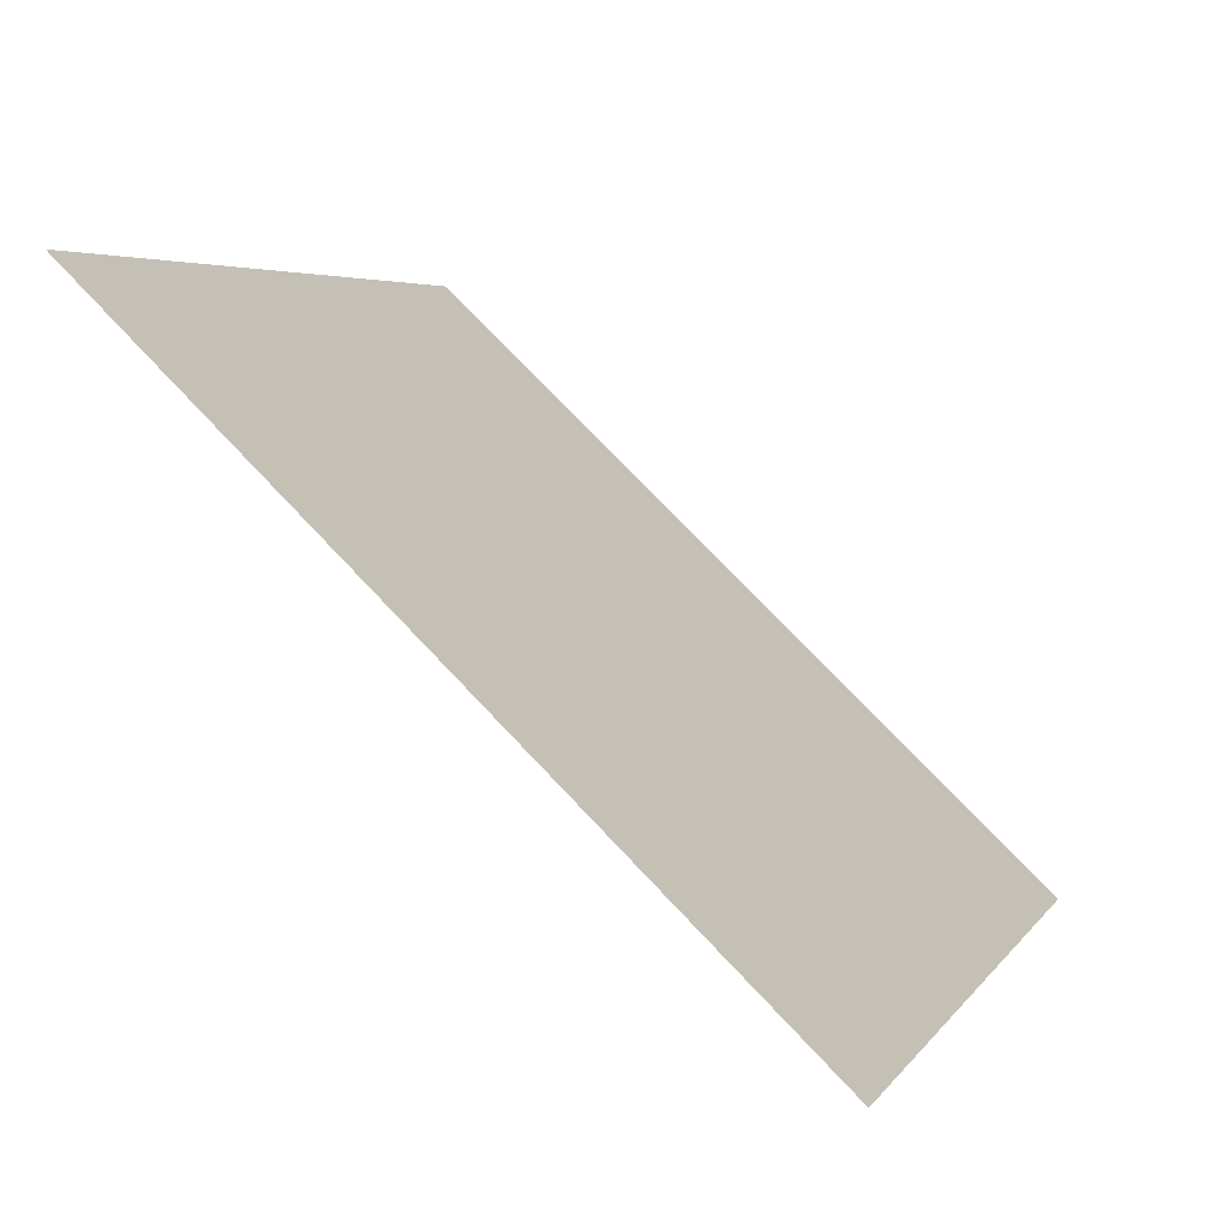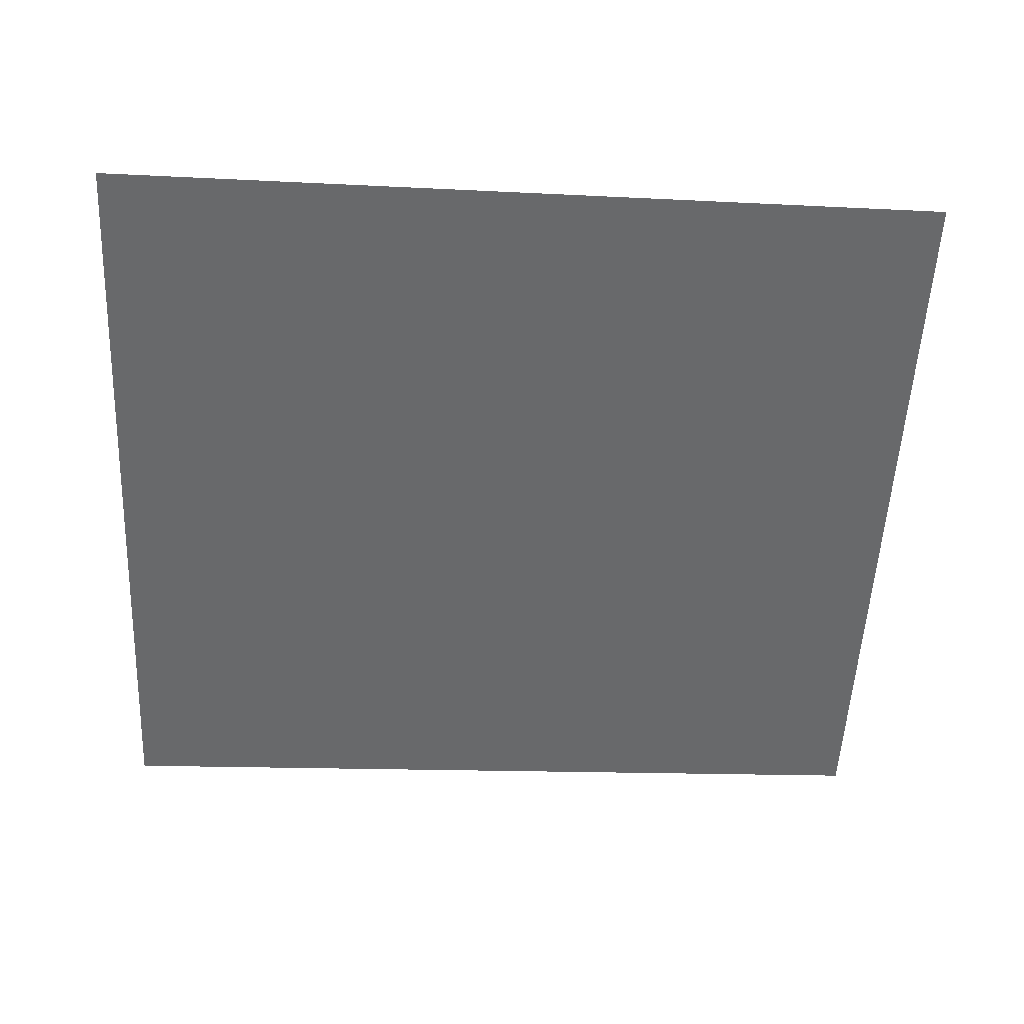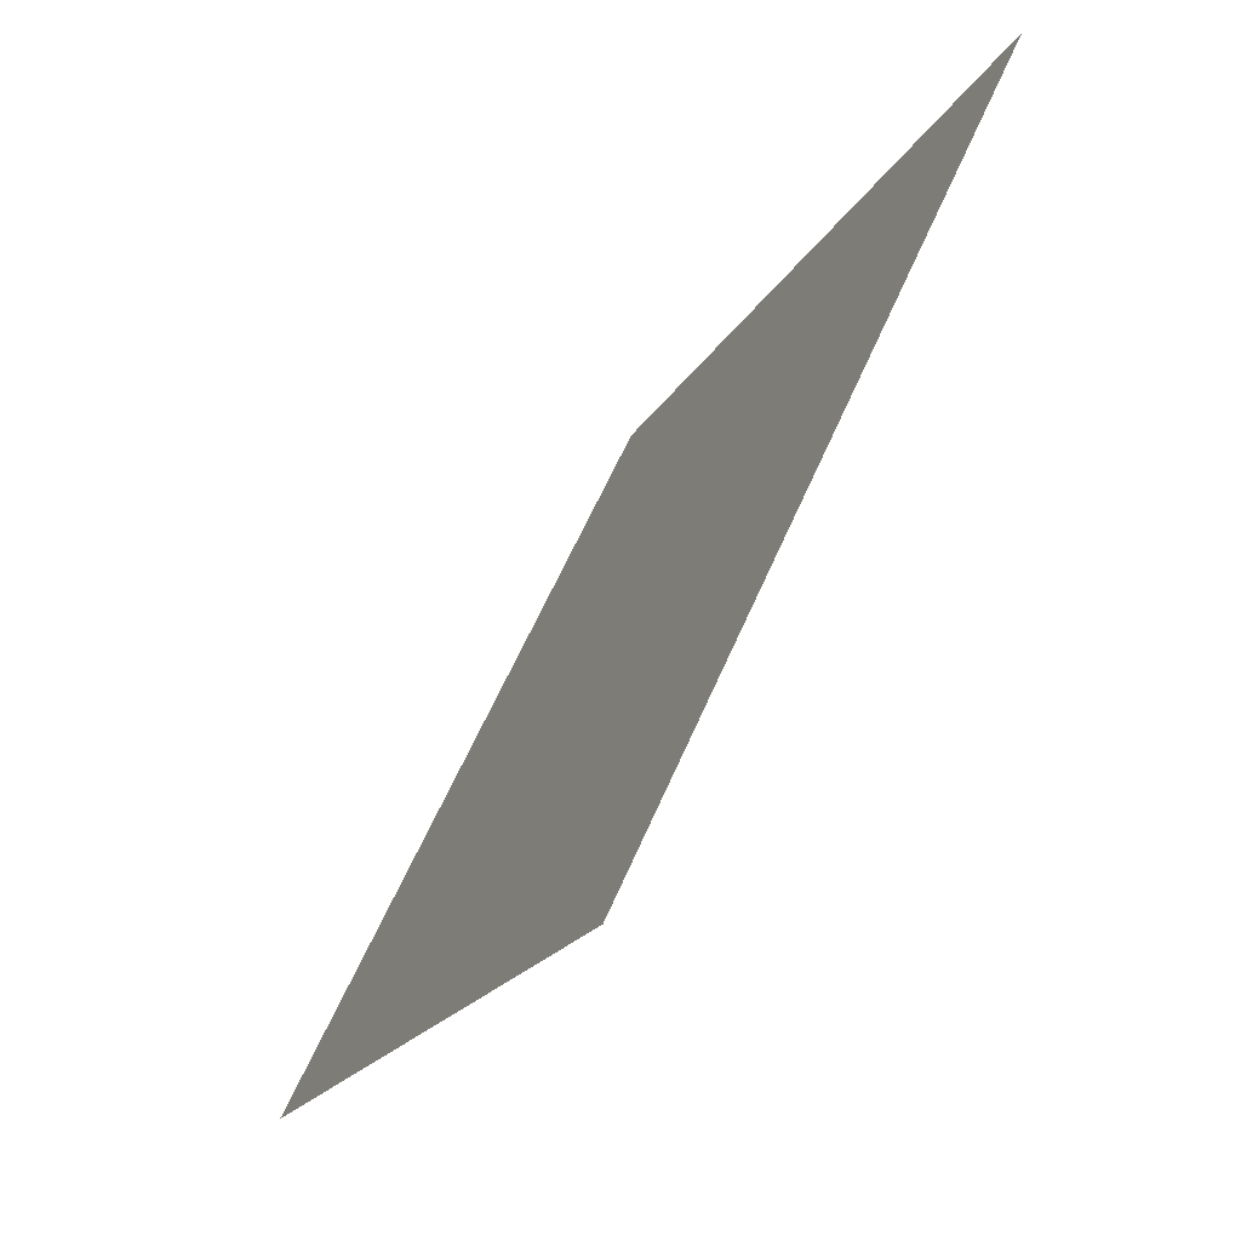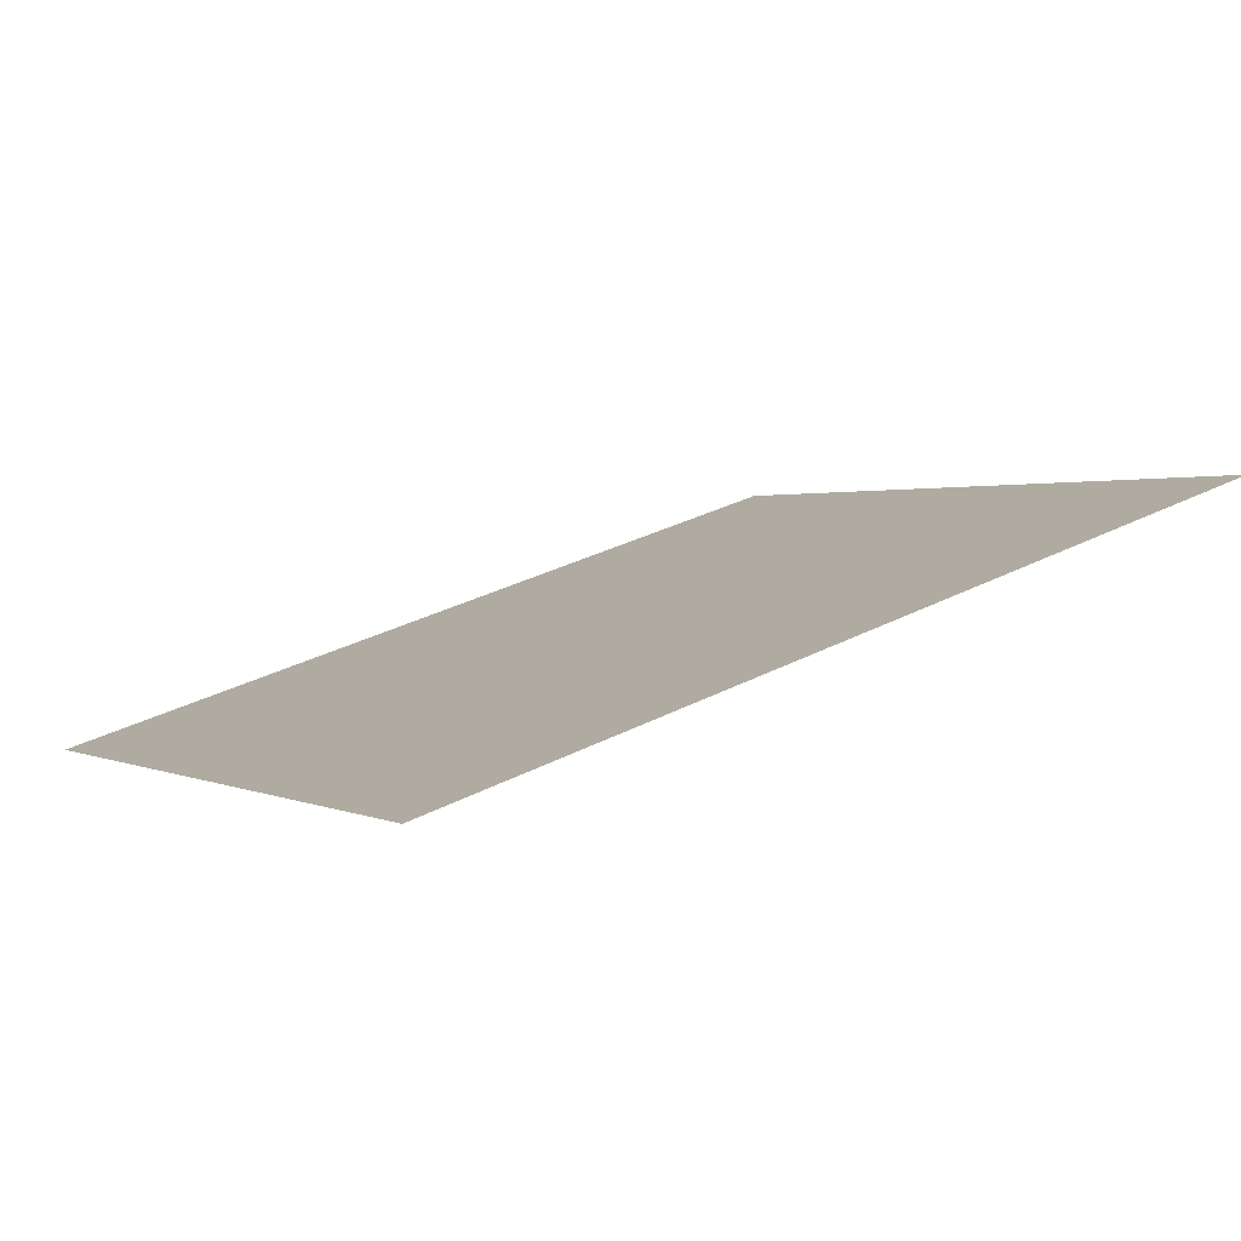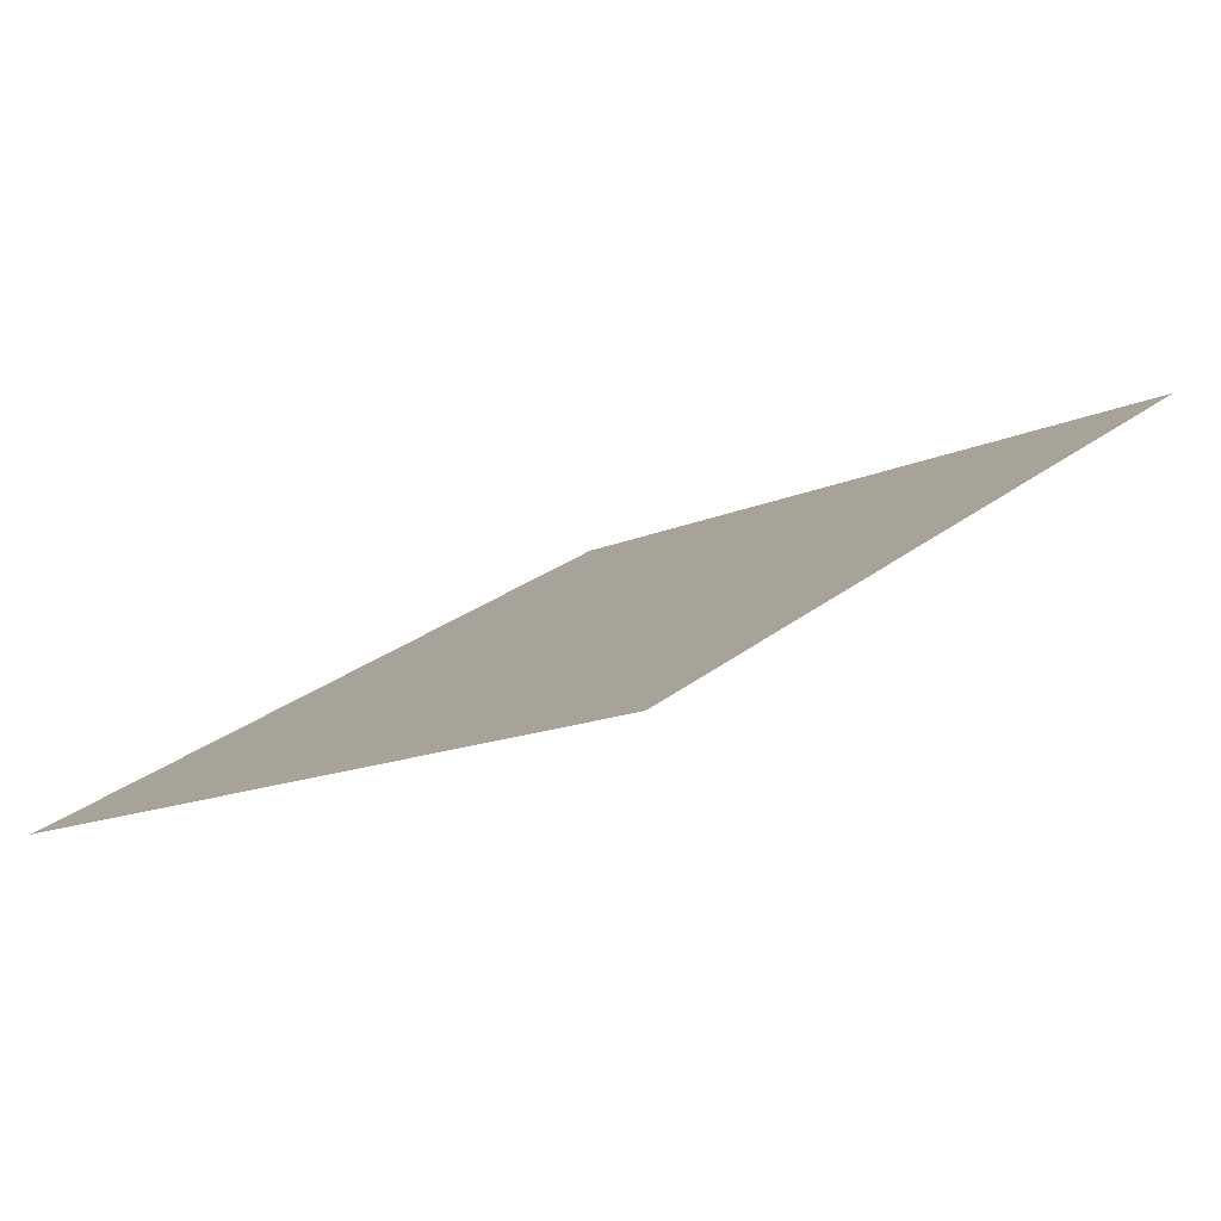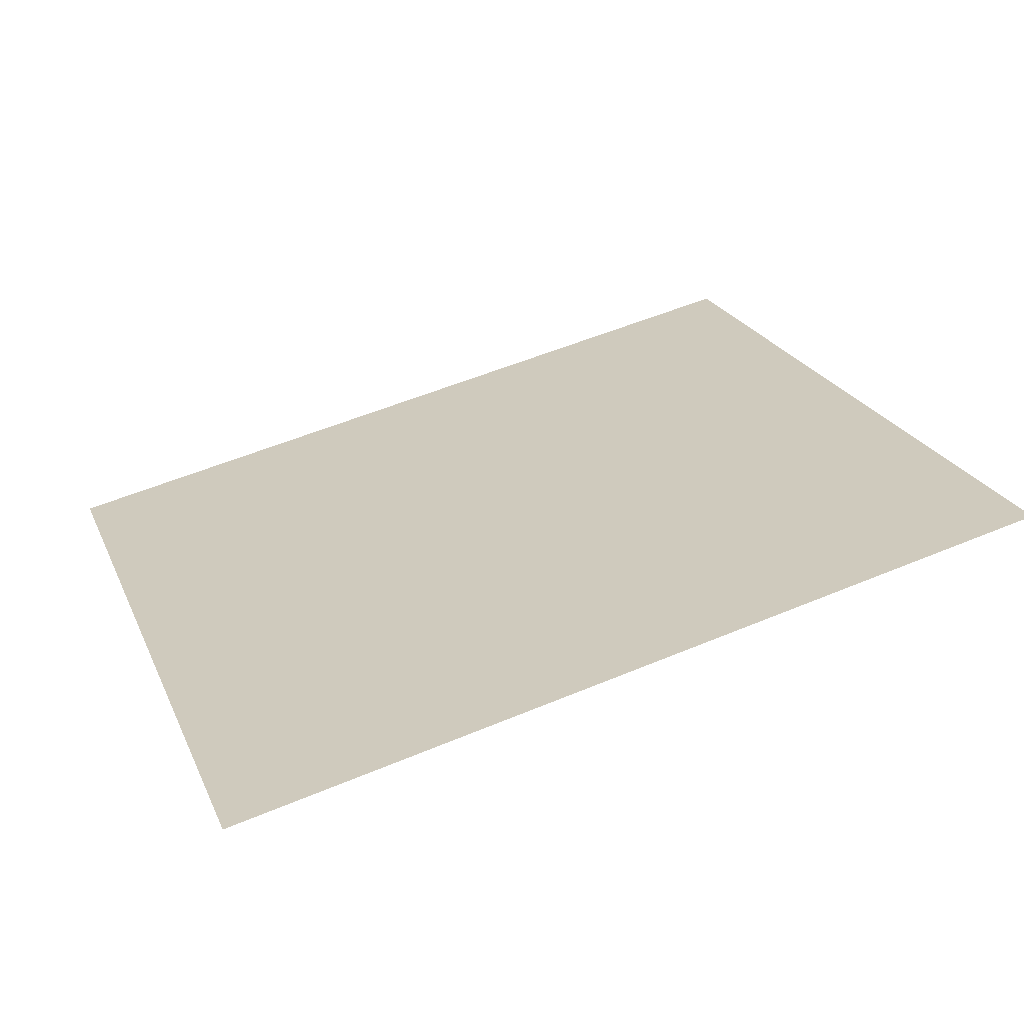
<metadata>
{"format":"obj","ext":"obj","renderer":"f3d","projection":"perspective","resolution":1024,"background":"white","views":[{"elev":77.5,"azim":-131.7,"up":"+Z"},{"elev":-27.9,"azim":-3.3,"up":"+Y"},{"elev":-22.0,"azim":71.5,"up":"+Z"},{"elev":29.7,"azim":-32.5,"up":"+Y"},{"elev":21.7,"azim":-50.2,"up":"+Y"},{"elev":48.4,"azim":-21.2,"up":"+Y"}]}
</metadata>
<code>
v 0.341 -0.7028 1.731
v 0.3405 -0.6635 1.817
v 0.4408 -0.6607 1.811
v 0.4413 -0.7 1.725
f 1 2 3
f 1 3 4

</code>
